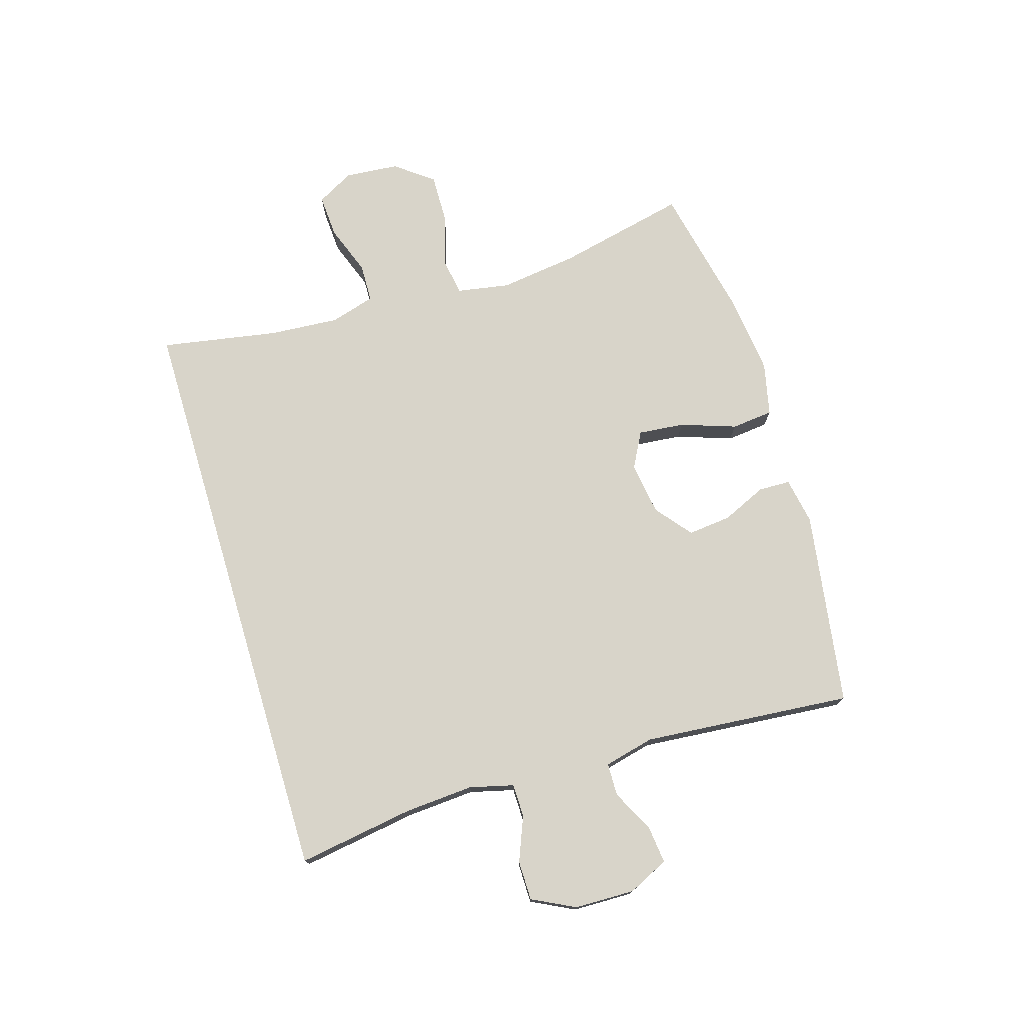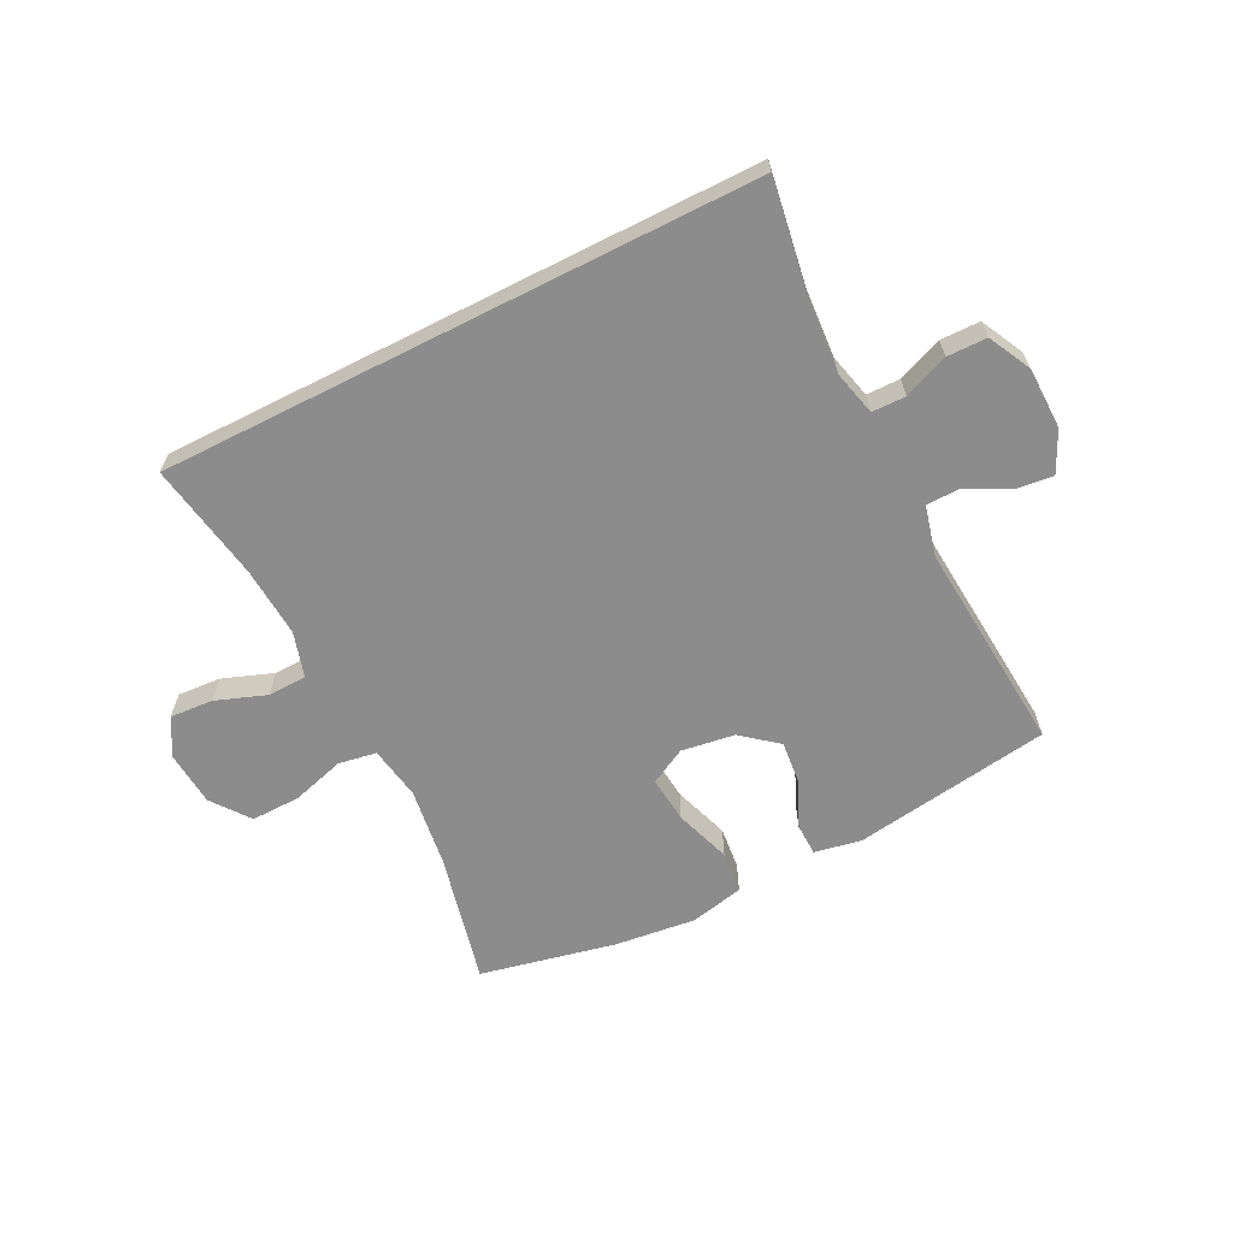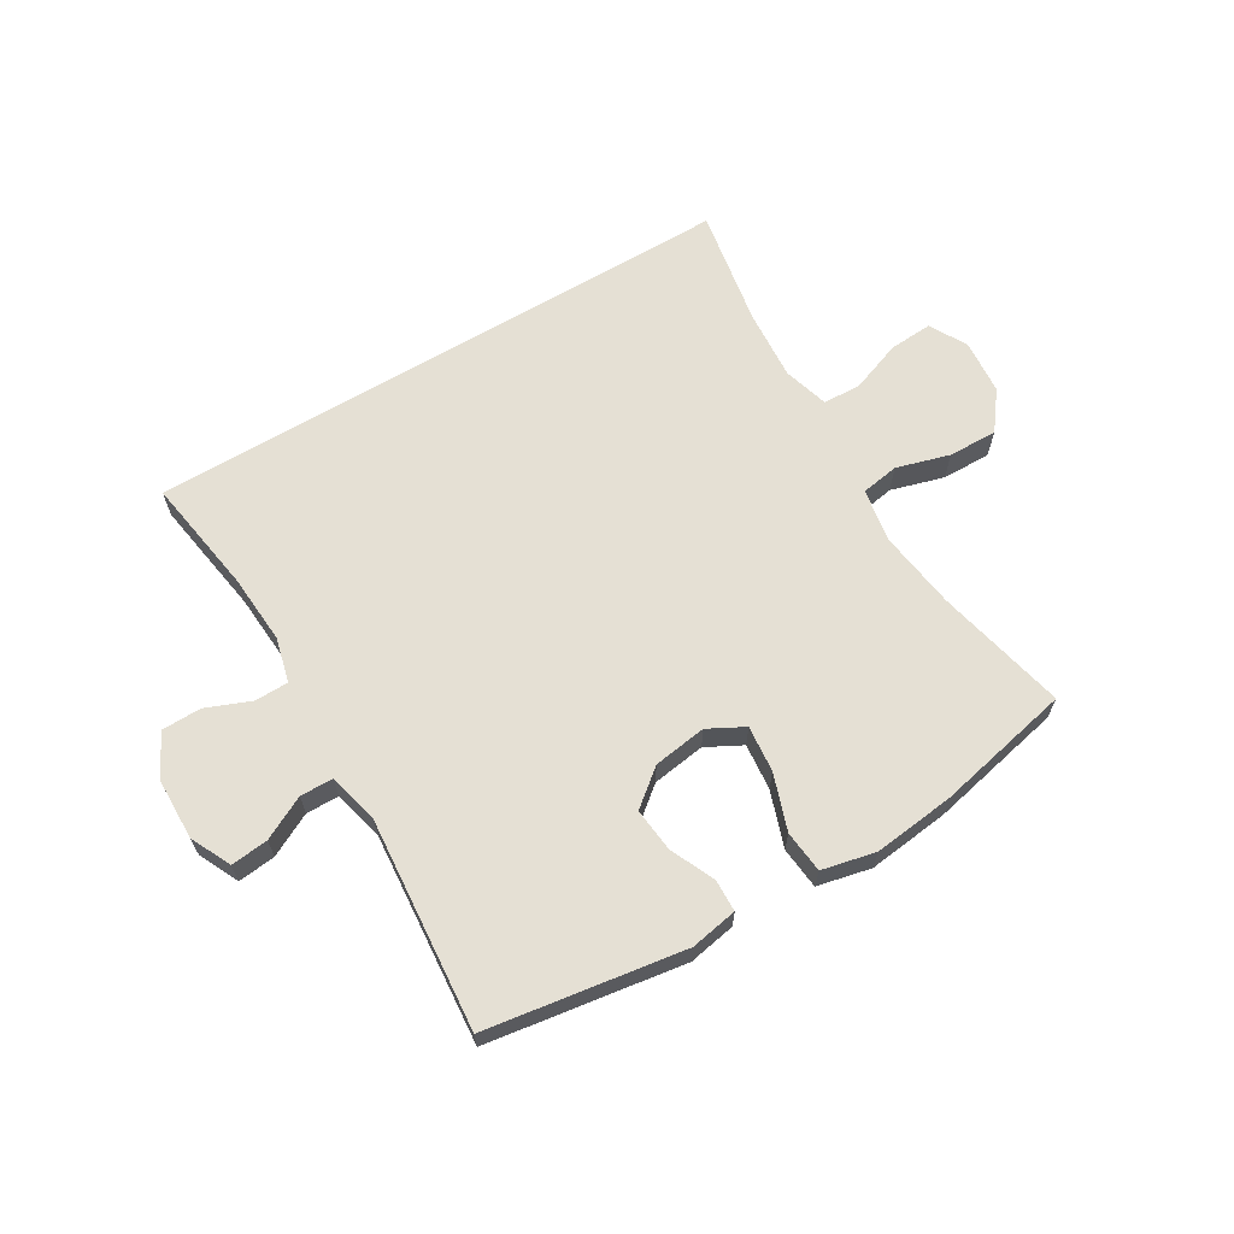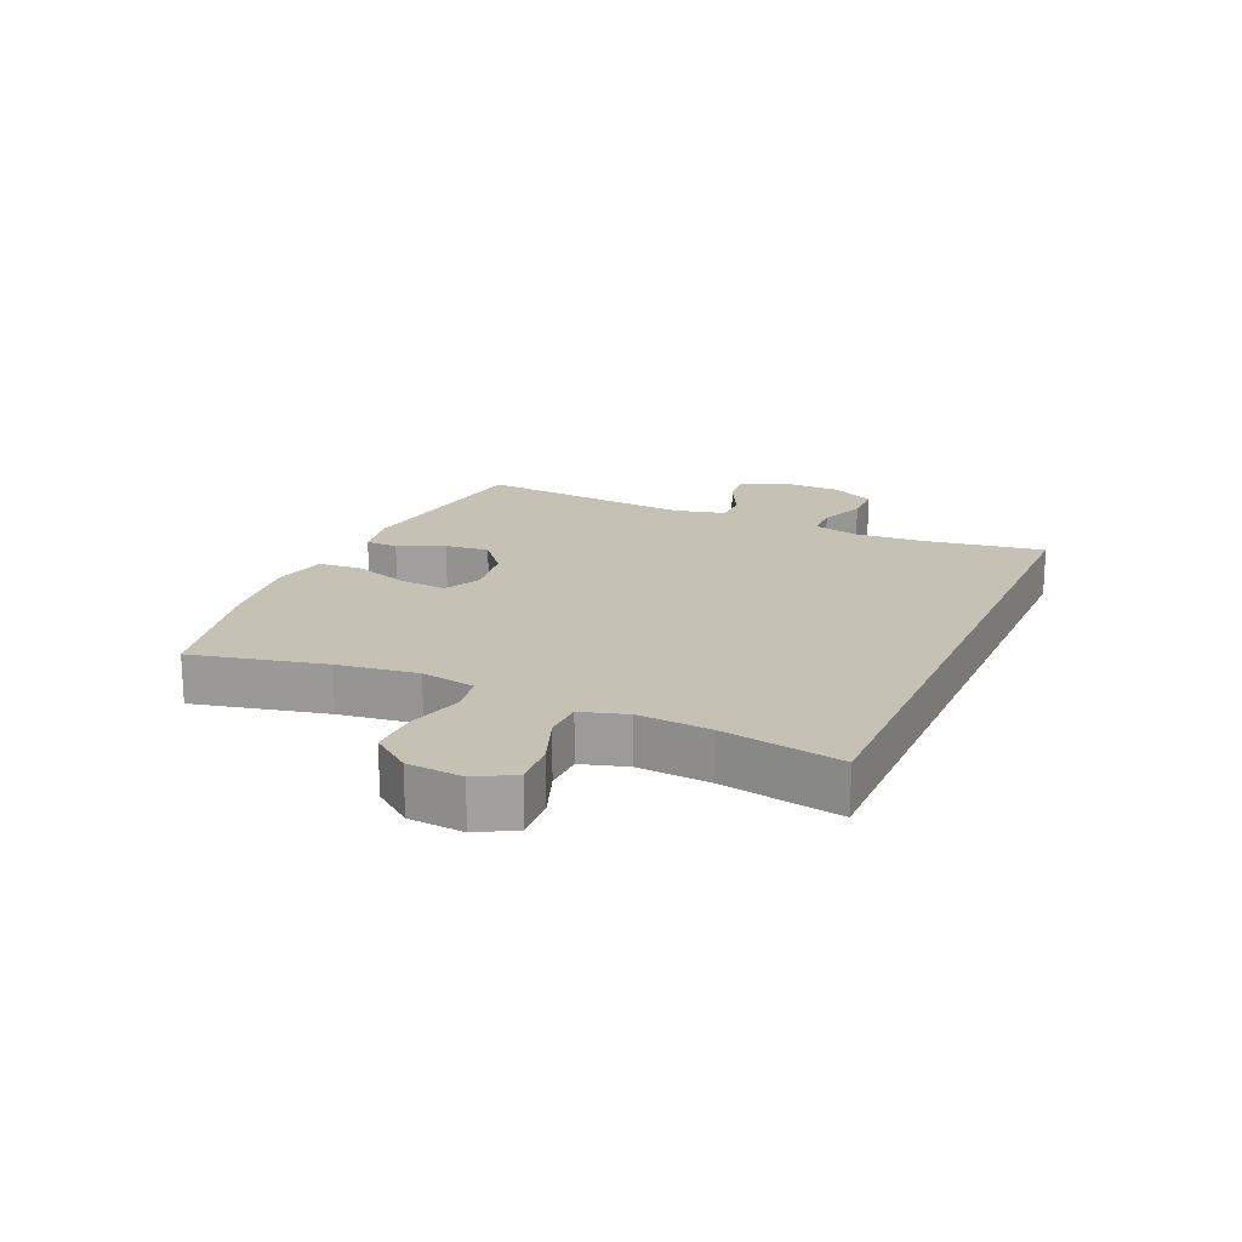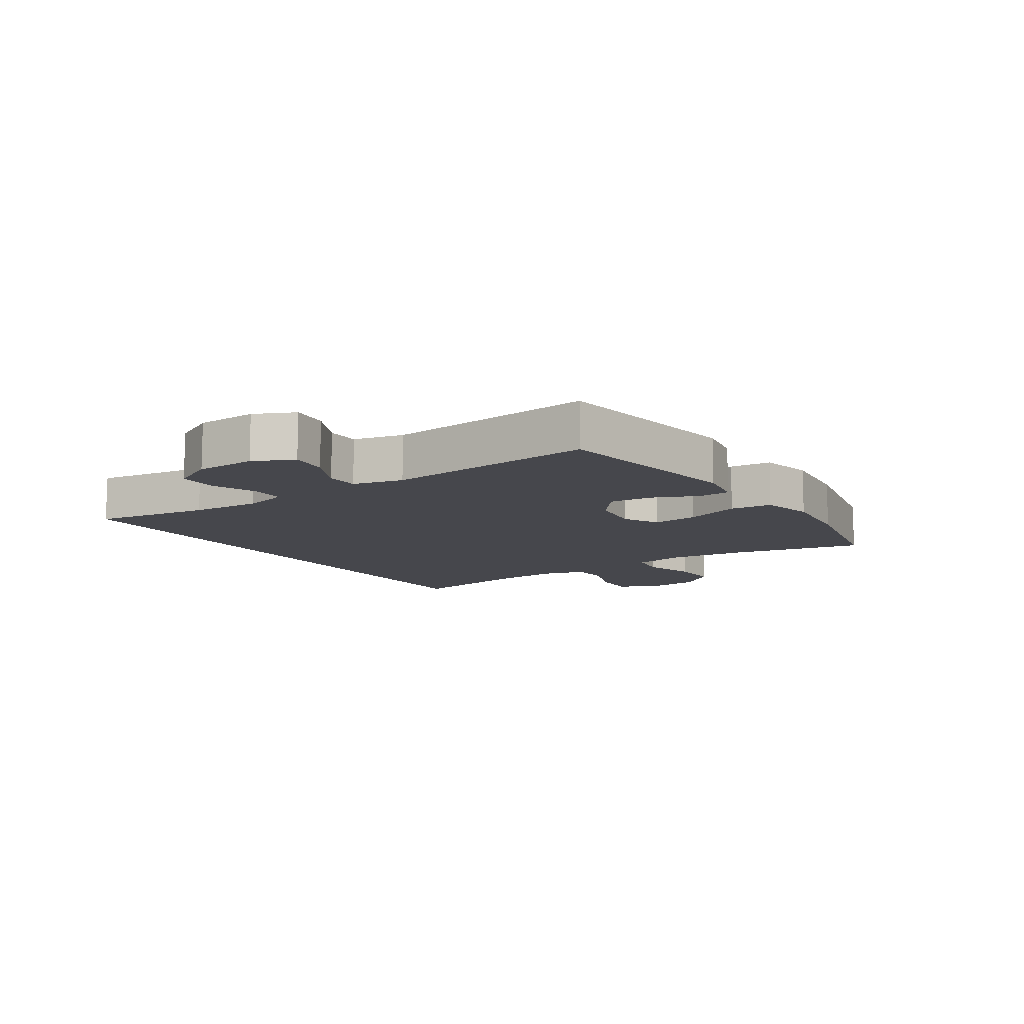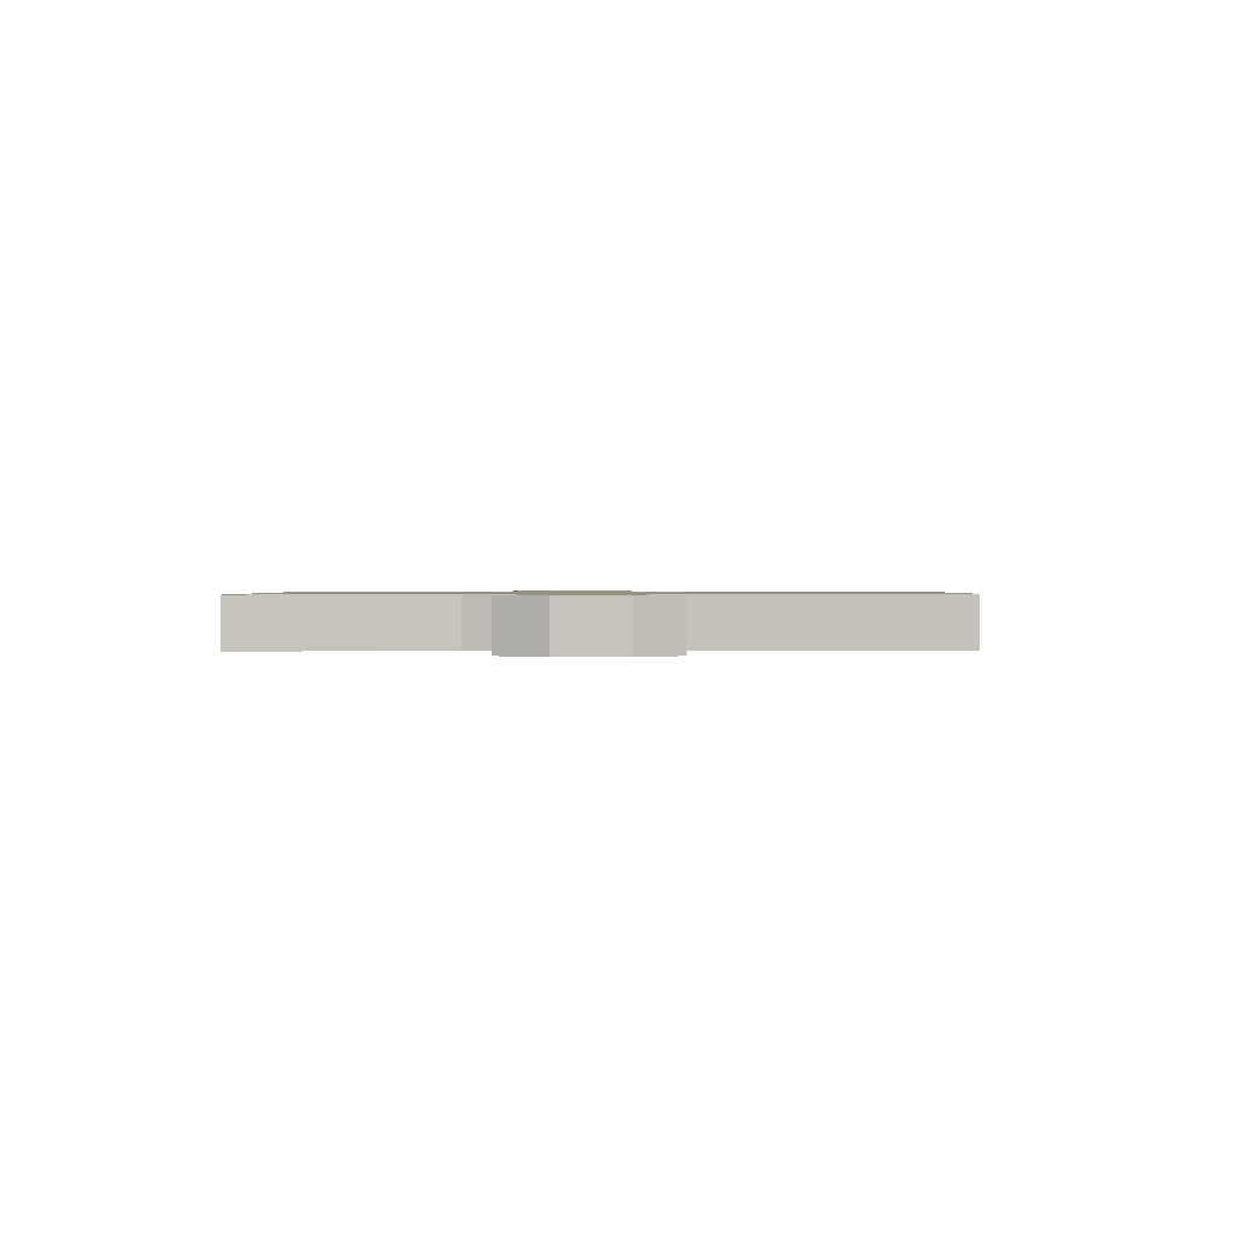
<metadata>
{"format":"obj","ext":"obj","renderer":"f3d","projection":"perspective","resolution":1024,"background":"white","views":[{"elev":75.1,"azim":-106.7,"up":"+Y"},{"elev":-64.3,"azim":-153.2,"up":"+Y"},{"elev":65.2,"azim":-30.7,"up":"+Y"},{"elev":18.7,"azim":113.9,"up":"+Y"},{"elev":-11.0,"azim":-56.0,"up":"+Y"},{"elev":0.9,"azim":-91.4,"up":"+Y"}]}
</metadata>
<code>
o path3666
v 0.2767 0.0375 0.5453
v 0.1404 0.0375 0.5613
v 0.05011 0.0375 0.5414
v 0.04271 0.0375 0.4706
v 0.07457 0.0375 0.3768
v 0.08201 0.0375 0.2986
v 0.02173 0.0375 0.2667
v -0.06791 0.0375 0.2799
v -0.1282 0.0375 0.3289
v -0.1204 0.0375 0.4021
v -0.0863 0.0375 0.4776
v -0.08762 0.0375 0.5312
v -0.167 0.0375 0.5458
v -0.4982 0.0375 0.496
v -0.4691 0.0375 0.1399
v -0.49 0.0375 0.05484
v -0.5456 0.0375 0.05407
v -0.6176 0.0375 0.09093
v -0.6807 0.0375 0.09805
v -0.7135 0.0375 0.02982
v -0.7119 0.0375 -0.07227
v -0.6754 0.0375 -0.145
v -0.6085 0.0375 -0.1459
v -0.5334 0.0375 -0.1159
v -0.4769 0.0375 -0.1168
v -0.4583 0.0375 -0.1917
v -0.4666 0.0375 -0.3088
v -0.4982 0.0375 -0.5057
v 0.5037 0.0375 -0.5057
v 0.4694 0.0375 -0.307
v 0.4612 0.0375 -0.1886
v 0.4837 0.0375 -0.1124
v 0.5488 0.0375 -0.1109
v 0.6336 0.0375 -0.1424
v 0.7065 0.0375 -0.1471
v 0.7411 0.0375 -0.0847
v 0.7336 0.0375 0.007116
v 0.6854 0.0375 0.07102
v 0.6031 0.0375 0.06943
v 0.5139 0.0375 0.04358
v 0.4503 0.0375 0.05444
v 0.435 0.0375 0.1437
v 0.4532 0.0375 0.2764
v 0.5037 0.0375 0.496
v 0.2767 -0.0375 0.5453
v 0.1404 -0.0375 0.5613
v 0.05011 -0.0375 0.5414
v 0.04271 -0.0375 0.4706
v 0.07457 -0.0375 0.3768
v 0.08201 -0.0375 0.2986
v 0.02173 -0.0375 0.2667
v -0.06791 -0.0375 0.2799
v -0.1282 -0.0375 0.3289
v -0.1204 -0.0375 0.4021
v -0.0863 -0.0375 0.4776
v -0.08762 -0.0375 0.5312
v -0.167 -0.0375 0.5458
v -0.4982 -0.0375 0.496
v -0.4691 -0.0375 0.1399
v -0.49 -0.0375 0.05484
v -0.5456 -0.0375 0.05407
v -0.6176 -0.0375 0.09093
v -0.6807 -0.0375 0.09805
v -0.7135 -0.0375 0.02982
v -0.7119 -0.0375 -0.07227
v -0.6754 -0.0375 -0.145
v -0.6085 -0.0375 -0.1459
v -0.5334 -0.0375 -0.1159
v -0.4769 -0.0375 -0.1168
v -0.4583 -0.0375 -0.1917
v -0.4666 -0.0375 -0.3088
v -0.4982 -0.0375 -0.5057
v 0.5037 -0.0375 -0.5057
v 0.4694 -0.0375 -0.307
v 0.4612 -0.0375 -0.1886
v 0.4837 -0.0375 -0.1124
v 0.5488 -0.0375 -0.1109
v 0.6336 -0.0375 -0.1424
v 0.7065 -0.0375 -0.1471
v 0.7411 -0.0375 -0.0847
v 0.7336 -0.0375 0.007116
v 0.6854 -0.0375 0.07102
v 0.6031 -0.0375 0.06943
v 0.5139 -0.0375 0.04358
v 0.4503 -0.0375 0.05444
v 0.435 -0.0375 0.1437
v 0.4532 -0.0375 0.2764
v 0.5037 -0.0375 0.496
v -0.4982 0.0375 -0.5057
v -0.4982 0.0375 -0.5057
v 0.5037 0.0375 -0.5057
v 0.5037 0.0375 -0.5057
v -0.4666 0.0375 -0.3088
v 0.4694 0.0375 -0.307
v -0.4583 0.0375 -0.1917
v 0.4612 0.0375 -0.1886
v -0.4769 0.0375 -0.1168
v -0.4769 0.0375 -0.1168
v 0.4837 0.0375 -0.1124
v 0.4837 0.0375 -0.1124
v 0.6336 0.0375 -0.1424
v 0.7065 0.0375 -0.1471
v 0.7065 0.0375 -0.1471
v 0.7411 0.0375 -0.0847
v -0.6754 0.0375 -0.145
v -0.6754 0.0375 -0.145
v -0.6085 0.0375 -0.1459
v -0.5334 0.0375 -0.1159
v -0.7119 0.0375 -0.07227
v 0.5488 0.0375 -0.1109
v 0.7336 0.0375 0.007116
v -0.7135 0.0375 0.02982
v 0.6854 0.0375 0.07102
v -0.6807 0.0375 0.09805
v -0.6807 0.0375 0.09805
v 0.5139 0.0375 0.04358
v 0.4503 0.0375 0.05444
v 0.4503 0.0375 0.05444
v 0.6031 0.0375 0.06943
v -0.6176 0.0375 0.09093
v -0.5456 0.0375 0.05407
v -0.49 0.0375 0.05484
v -0.49 0.0375 0.05484
v 0.435 0.0375 0.1437
v -0.4691 0.0375 0.1399
v 0.4532 0.0375 0.2764
v 0.02173 0.0375 0.2667
v -0.06791 0.0375 0.2799
v 0.08201 0.0375 0.2986
v 0.08201 0.0375 0.2986
v -0.1282 0.0375 0.3289
v 0.07457 0.0375 0.3768
v -0.1204 0.0375 0.4021
v 0.04271 0.0375 0.4706
v -0.4982 0.0375 0.496
v -0.4982 0.0375 0.496
v -0.0863 0.0375 0.4776
v 0.05011 0.0375 0.5414
v 0.05011 0.0375 0.5414
v 0.5037 0.0375 0.496
v 0.5037 0.0375 0.496
v -0.08762 0.0375 0.5312
v -0.08762 0.0375 0.5312
v 0.2767 0.0375 0.5453
v -0.167 0.0375 0.5458
v 0.1404 0.0375 0.5613
v -0.4982 -0.0375 -0.5057
v -0.4982 -0.0375 -0.5057
v 0.5037 -0.0375 -0.5057
v 0.5037 -0.0375 -0.5057
v -0.4666 -0.0375 -0.3088
v 0.4694 -0.0375 -0.307
v -0.4583 -0.0375 -0.1917
v 0.4612 -0.0375 -0.1886
v -0.4769 -0.0375 -0.1168
v -0.4769 -0.0375 -0.1168
v 0.4837 -0.0375 -0.1124
v 0.4837 -0.0375 -0.1124
v 0.6336 -0.0375 -0.1424
v 0.7065 -0.0375 -0.1471
v 0.7065 -0.0375 -0.1471
v 0.7411 -0.0375 -0.0847
v -0.6754 -0.0375 -0.145
v -0.6754 -0.0375 -0.145
v -0.6085 -0.0375 -0.1459
v -0.5334 -0.0375 -0.1159
v -0.7119 -0.0375 -0.07227
v 0.5488 -0.0375 -0.1109
v 0.7336 -0.0375 0.007116
v -0.7135 -0.0375 0.02982
v 0.6854 -0.0375 0.07102
v -0.6807 -0.0375 0.09805
v -0.6807 -0.0375 0.09805
v 0.5139 -0.0375 0.04358
v 0.4503 -0.0375 0.05444
v 0.4503 -0.0375 0.05444
v 0.6031 -0.0375 0.06943
v -0.6176 -0.0375 0.09093
v -0.5456 -0.0375 0.05407
v -0.49 -0.0375 0.05484
v -0.49 -0.0375 0.05484
v 0.435 -0.0375 0.1437
v -0.4691 -0.0375 0.1399
v 0.4532 -0.0375 0.2764
v 0.02173 -0.0375 0.2667
v -0.06791 -0.0375 0.2799
v 0.08201 -0.0375 0.2986
v 0.08201 -0.0375 0.2986
v -0.1282 -0.0375 0.3289
v 0.07457 -0.0375 0.3768
v -0.1204 -0.0375 0.4021
v 0.04271 -0.0375 0.4706
v -0.4982 -0.0375 0.496
v -0.4982 -0.0375 0.496
v -0.0863 -0.0375 0.4776
v 0.05011 -0.0375 0.5414
v 0.05011 -0.0375 0.5414
v 0.5037 -0.0375 0.496
v 0.5037 -0.0375 0.496
v -0.08762 -0.0375 0.5312
v -0.08762 -0.0375 0.5312
v 0.2767 -0.0375 0.5453
v -0.167 -0.0375 0.5458
v 0.1404 -0.0375 0.5613
f 190 204 192
f 186 183 180
f 165 167 163
f 179 178 170
f 202 187 184
f 202 184 198
f 187 202 190
f 182 187 175
f 175 157 174
f 174 168 177
f 177 169 171
f 192 204 196
f 179 166 180
f 193 191 203
f 154 157 175
f 186 153 185
f 152 147 149
f 168 159 177
f 162 159 160
f 185 154 175
f 200 203 195
f 191 193 189
f 174 157 168
f 152 153 151
f 185 153 154
f 186 180 155
f 154 153 152
f 183 189 193
f 185 175 187
f 155 180 166
f 170 178 172
f 152 151 147
f 186 155 153
f 169 159 162
f 204 190 202
f 189 183 186
f 177 159 169
f 166 167 165
f 195 203 191
f 166 179 167
f 184 187 182
f 167 179 170
f 90 92 150 148
f 27 28 72 71
f 29 30 74 73
f 26 27 71 70
f 30 31 75 74
f 98 26 70 156
f 31 100 158 75
f 34 103 161 78
f 35 36 80 79
f 106 23 67 164
f 23 24 68 67
f 21 22 66 65
f 33 34 78 77
f 24 25 69 68
f 32 33 77 76
f 36 37 81 80
f 20 21 65 64
f 37 38 82 81
f 115 20 64 173
f 40 118 176 84
f 39 40 84 83
f 38 39 83 82
f 18 19 63 62
f 17 18 62 61
f 123 17 61 181
f 41 42 86 85
f 15 16 60 59
f 42 43 87 86
f 7 8 52 51
f 130 7 51 188
f 8 9 53 52
f 5 6 50 49
f 9 10 54 53
f 4 5 49 48
f 136 15 59 194
f 10 11 55 54
f 139 4 48 197
f 43 141 199 87
f 11 143 201 55
f 44 1 45 88
f 13 14 58 57
f 12 13 57 56
f 2 3 47 46
f 1 2 46 45
f 132 134 146
f 128 122 125
f 107 105 109
f 121 112 120
f 144 126 129
f 144 140 126
f 129 132 144
f 124 117 129
f 117 116 99
f 116 119 110
f 119 113 111
f 134 138 146
f 121 122 108
f 135 145 133
f 96 117 99
f 128 127 95
f 94 91 89
f 110 119 101
f 104 102 101
f 127 117 96
f 142 137 145
f 133 131 135
f 116 110 99
f 94 93 95
f 127 96 95
f 128 97 122
f 96 94 95
f 125 135 131
f 127 129 117
f 97 108 122
f 112 114 120
f 94 89 93
f 128 95 97
f 111 104 101
f 146 144 132
f 131 128 125
f 119 111 101
f 108 107 109
f 137 133 145
f 108 109 121
f 126 124 129
f 109 112 121

</code>
